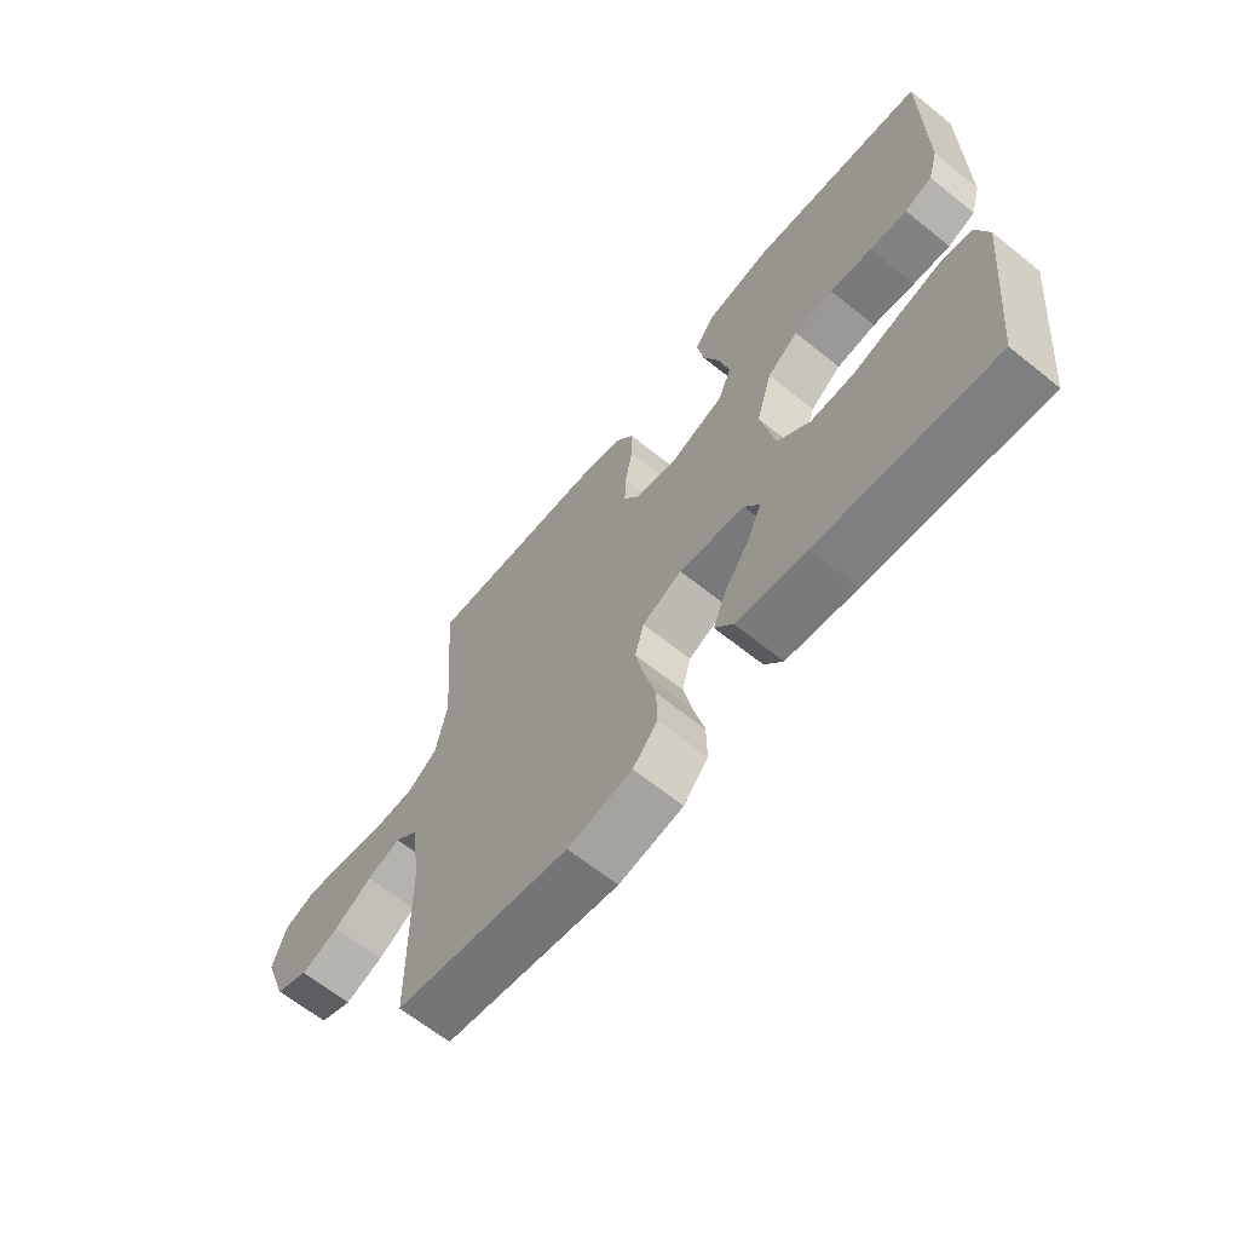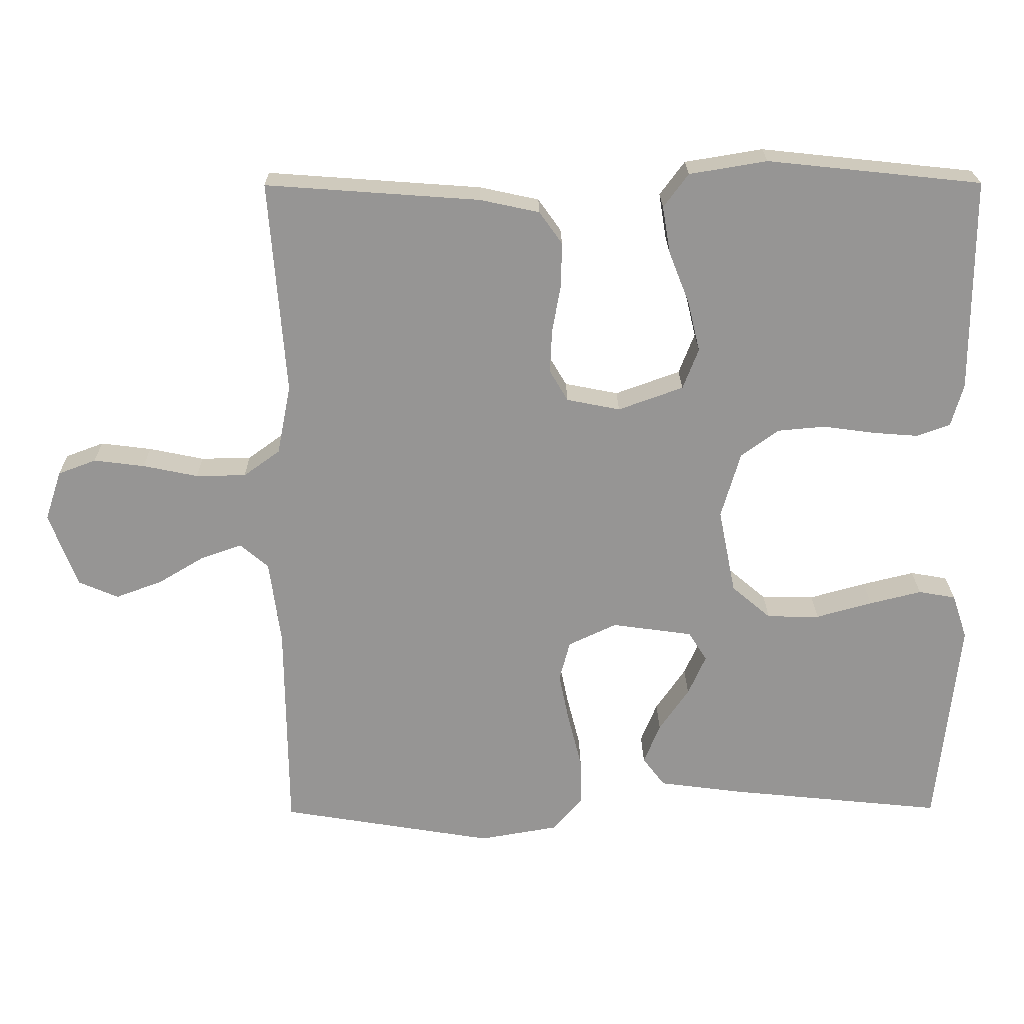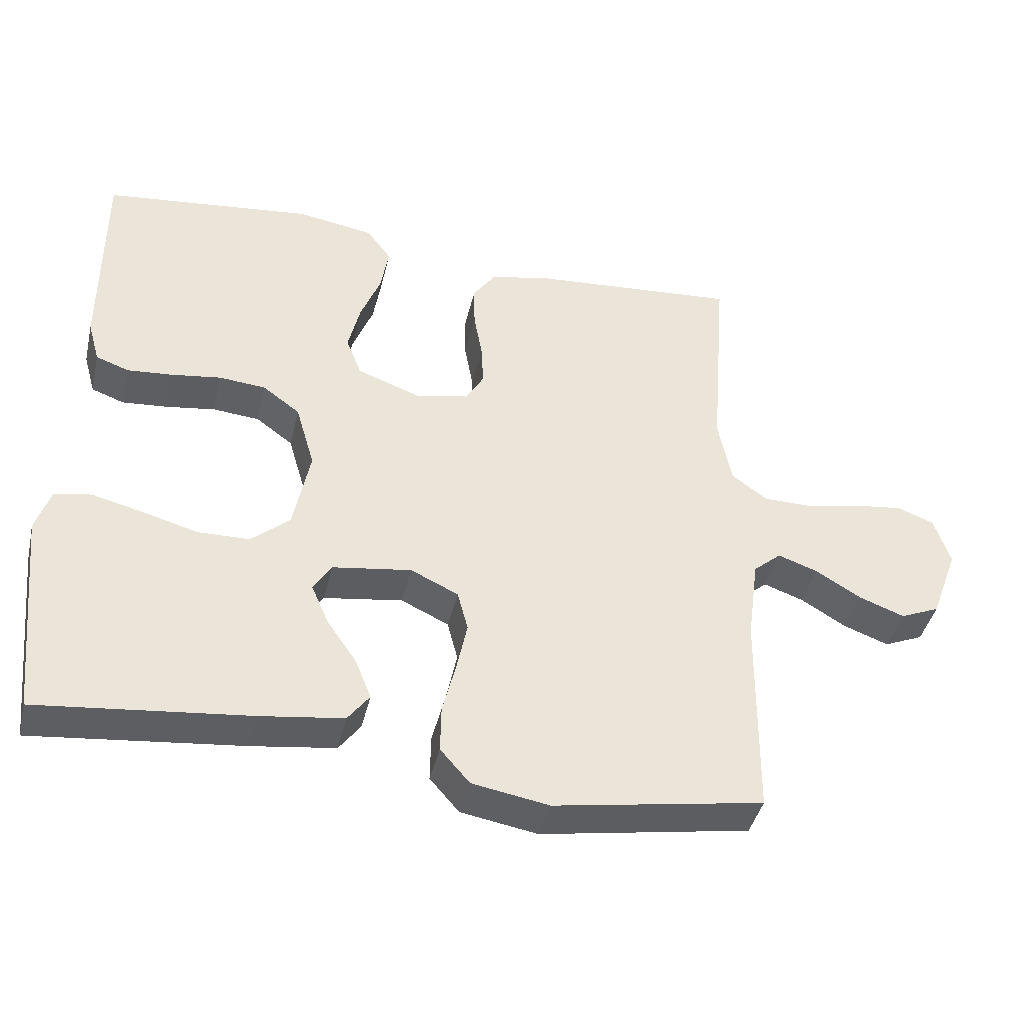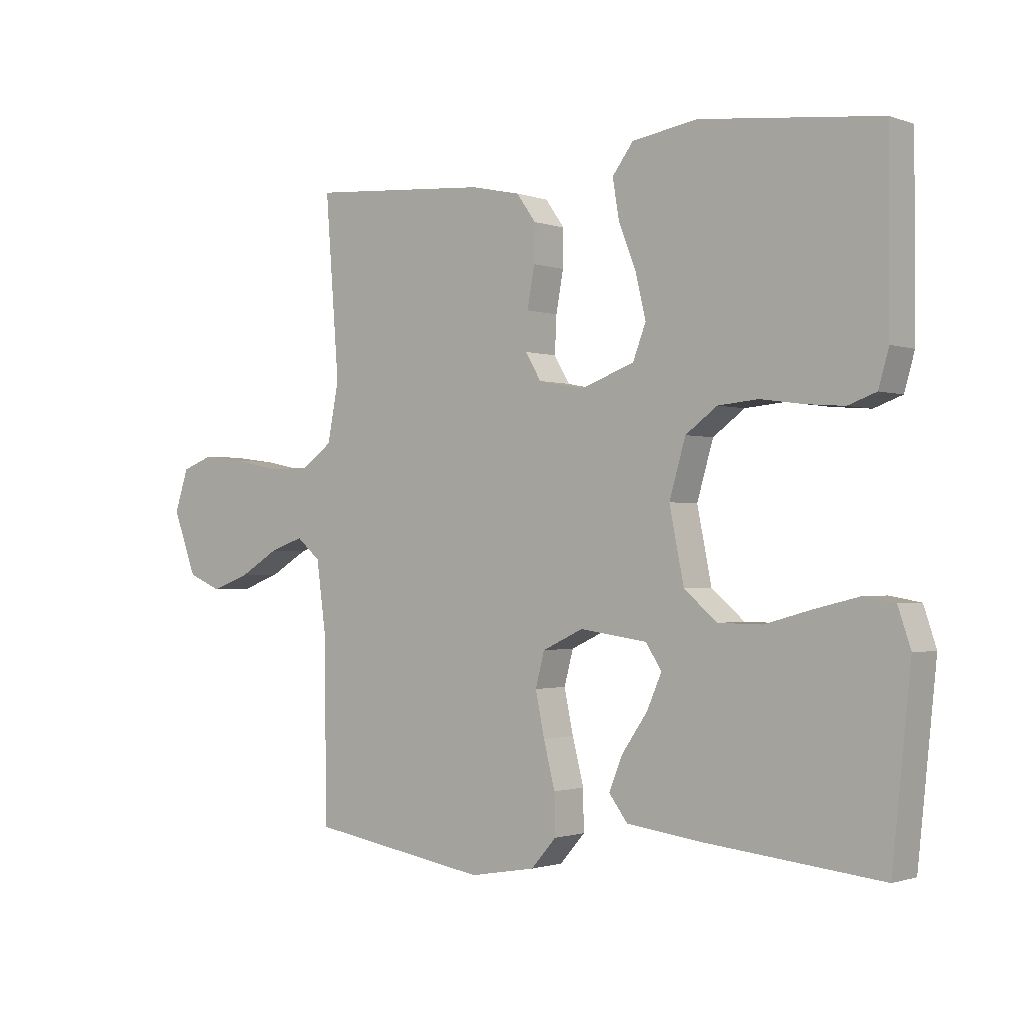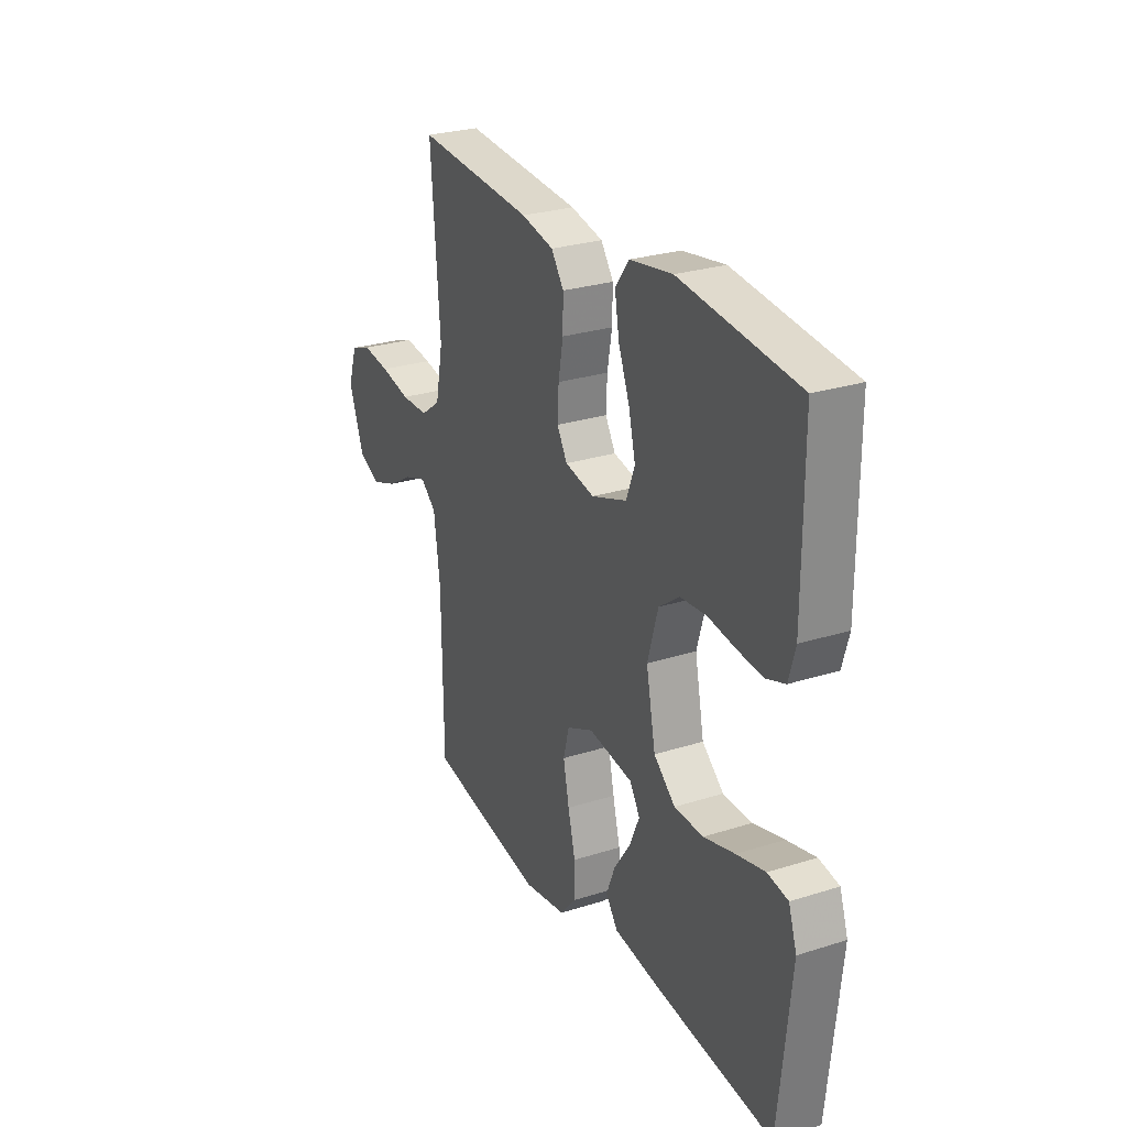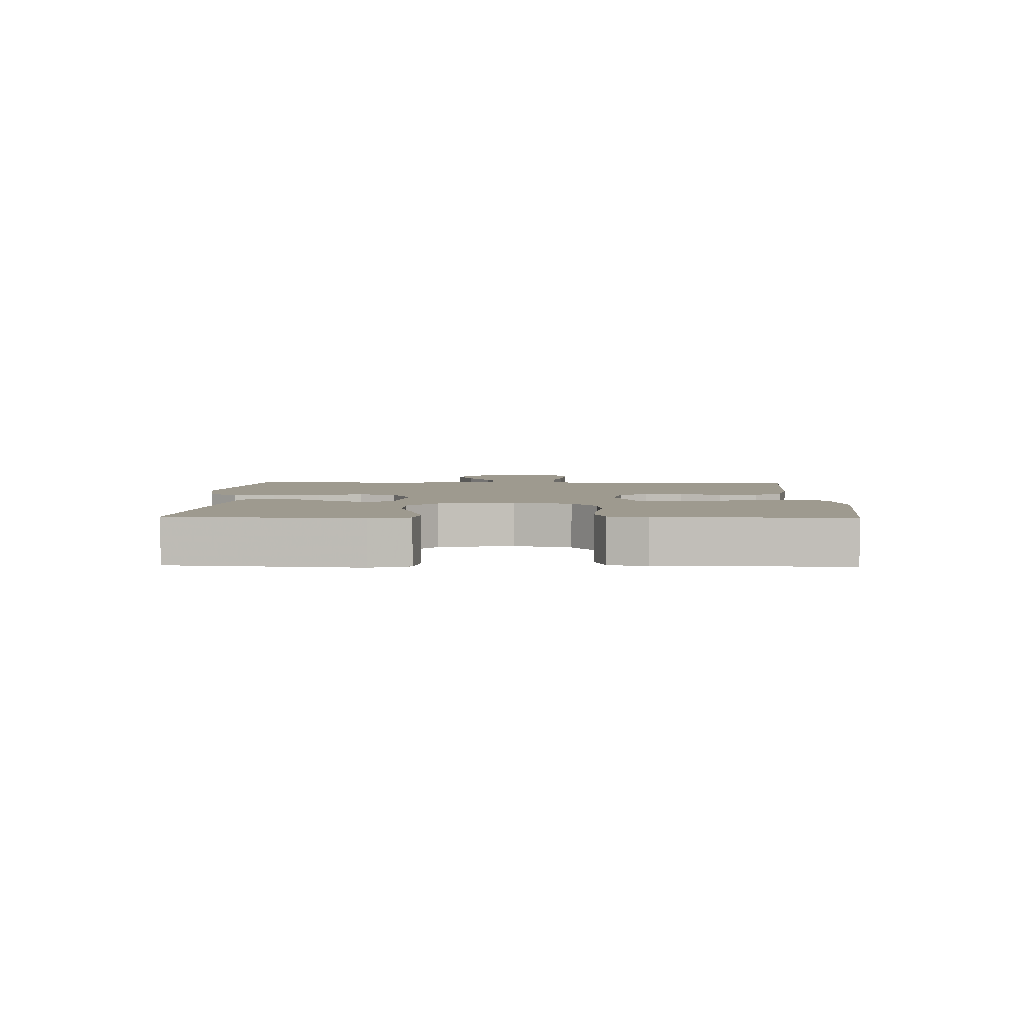
<metadata>
{"format":"obj","ext":"obj","renderer":"f3d","projection":"perspective","resolution":1024,"background":"white","views":[{"elev":-64.7,"azim":-129.0,"up":"+Z"},{"elev":22.6,"azim":179.3,"up":"+Z"},{"elev":-41.4,"azim":-13.0,"up":"+Z"},{"elev":-1.2,"azim":-141.7,"up":"+Z"},{"elev":27.1,"azim":-116.2,"up":"+Z"},{"elev":3.7,"azim":-88.8,"up":"+Y"}]}
</metadata>
<code>
v 0.5 0.07 -0.5
v 0.2 0.07 -0.55
v 0.09 0.07 -0.531
v 0.048 0.07 -0.483
v 0.049 0.07 -0.416
v 0.068 0.07 -0.341
v 0.083 0.07 -0.269
v 0.068 0.07 -0.212
v 0 0.07 -0.18
v -0.113 0.07 -0.196
v -0.139 0.07 -0.237
v -0.114 0.07 -0.294
v -0.072 0.07 -0.355
v -0.049 0.07 -0.412
v -0.08 0.07 -0.453
v -0.2 0.07 -0.469
v -0.5 0.07 -0.5
v -0.531 0.07 -0.2
v -0.51 0.07 -0.137
v -0.458 0.07 -0.128
v -0.385 0.07 -0.146
v -0.306 0.07 -0.168
v -0.232 0.07 -0.167
v -0.177 0.07 -0.12
v -0.153 0.07 0
v -0.18 0.07 0.093
v -0.233 0.07 0.132
v -0.3 0.07 0.138
v -0.372 0.07 0.128
v -0.436 0.07 0.123
v -0.483 0.07 0.14
v -0.5 0.07 0.2
v -0.5 0.07 0.5
v -0.2 0.07 0.532
v -0.091 0.07 0.514
v -0.056 0.07 0.467
v -0.067 0.07 0.401
v -0.096 0.07 0.327
v -0.113 0.07 0.256
v -0.091 0.07 0.199
v 0 0.07 0.166
v 0.075 0.07 0.181
v 0.101 0.07 0.225
v 0.098 0.07 0.286
v 0.086 0.07 0.353
v 0.085 0.07 0.415
v 0.117 0.07 0.46
v 0.2 0.07 0.478
v 0.5 0.07 0.5
v 0.477 0.07 0.2
v 0.496 0.07 0.103
v 0.547 0.07 0.066
v 0.617 0.07 0.065
v 0.694 0.07 0.081
v 0.765 0.07 0.09
v 0.818 0.07 0.07
v 0.841 0.07 0
v 0.802 0.07 -0.105
v 0.746 0.07 -0.129
v 0.681 0.07 -0.105
v 0.616 0.07 -0.066
v 0.559 0.07 -0.046
v 0.519 0.07 -0.08
v 0.503 0.07 -0.2
v 0.5 0 -0.5
v 0.2 0 -0.55
v 0.09 0 -0.531
v 0.048 0 -0.483
v 0.049 0 -0.416
v 0.068 0 -0.341
v 0.083 0 -0.269
v 0.068 0 -0.212
v 0 0 -0.18
v -0.113 0 -0.196
v -0.139 0 -0.237
v -0.114 0 -0.294
v -0.072 0 -0.355
v -0.049 0 -0.412
v -0.08 0 -0.453
v -0.2 0 -0.469
v -0.5 0 -0.5
v -0.531 0 -0.2
v -0.51 0 -0.137
v -0.458 0 -0.128
v -0.385 0 -0.146
v -0.306 0 -0.168
v -0.232 0 -0.167
v -0.177 0 -0.12
v -0.153 0 0
v -0.18 0 0.093
v -0.233 0 0.132
v -0.3 0 0.138
v -0.372 0 0.128
v -0.436 0 0.123
v -0.483 0 0.14
v -0.5 0 0.2
v -0.5 0 0.5
v -0.2 0 0.532
v -0.091 0 0.514
v -0.056 0 0.467
v -0.067 0 0.401
v -0.096 0 0.327
v -0.113 0 0.256
v -0.091 0 0.199
v 0 0 0.166
v 0.075 0 0.181
v 0.101 0 0.225
v 0.098 0 0.286
v 0.086 0 0.353
v 0.085 0 0.415
v 0.117 0 0.46
v 0.2 0 0.478
v 0.5 0 0.5
v 0.477 0 0.2
v 0.496 0 0.103
v 0.547 0 0.066
v 0.617 0 0.065
v 0.694 0 0.081
v 0.765 0 0.09
v 0.818 0 0.07
v 0.841 0 0
v 0.802 0 -0.105
v 0.746 0 -0.129
v 0.681 0 -0.105
v 0.616 0 -0.066
v 0.559 0 -0.046
v 0.519 0 -0.08
v 0.503 0 -0.2
f 59 60 61
f 58 59 61
f 57 58 61
f 56 57 61
f 55 56 61
f 54 55 61
f 53 54 61
f 52 53 61 62
f 51 52 62 63
f 48 49 50
f 47 48 50
f 46 47 50
f 45 46 50
f 44 45 50
f 51 63 64
f 50 51 64
f 44 50 64
f 43 44 64
f 36 37 38
f 35 36 38
f 34 35 38
f 33 34 38
f 32 33 38
f 31 32 38
f 30 31 38
f 29 30 38
f 28 29 38
f 27 28 38 39
f 26 27 39 40
f 20 21 22
f 19 20 22
f 18 19 22
f 17 18 22
f 16 17 22
f 15 16 22
f 14 15 22
f 13 14 22
f 12 13 22
f 11 12 22 23
f 10 11 23 24
f 4 5 6
f 3 4 6
f 2 3 6
f 1 2 6
f 64 1 6
f 64 6 7
f 64 7 8
f 43 64 8
f 42 43 8
f 41 42 8 9
f 40 41 9
f 26 40 9
f 25 26 9
f 9 10 24 25
f 125 124 123
f 125 123 122
f 125 122 121
f 125 121 120
f 125 120 119
f 125 119 118
f 125 118 117
f 126 125 117 116
f 127 126 116 115
f 114 113 112
f 114 112 111
f 114 111 110
f 114 110 109
f 114 109 108
f 128 127 115
f 128 115 114
f 128 114 108
f 128 108 107
f 102 101 100
f 102 100 99
f 102 99 98
f 102 98 97
f 102 97 96
f 102 96 95
f 102 95 94
f 102 94 93
f 102 93 92
f 103 102 92 91
f 104 103 91 90
f 86 85 84
f 86 84 83
f 86 83 82
f 86 82 81
f 86 81 80
f 86 80 79
f 86 79 78
f 86 78 77
f 86 77 76
f 87 86 76 75
f 88 87 75 74
f 70 69 68
f 70 68 67
f 70 67 66
f 70 66 65
f 70 65 128
f 71 70 128
f 72 71 128
f 72 128 107
f 72 107 106
f 73 72 106 105
f 73 105 104
f 73 104 90
f 73 90 89
f 89 88 74 73
f 1 65 66 2
f 2 66 67 3
f 3 67 68 4
f 4 68 69 5
f 5 69 70 6
f 6 70 71 7
f 7 71 72 8
f 8 72 73 9
f 9 73 74 10
f 10 74 75 11
f 11 75 76 12
f 12 76 77 13
f 13 77 78 14
f 14 78 79 15
f 15 79 80 16
f 16 80 81 17
f 17 81 82 18
f 18 82 83 19
f 19 83 84 20
f 20 84 85 21
f 21 85 86 22
f 22 86 87 23
f 23 87 88 24
f 24 88 89 25
f 25 89 90 26
f 26 90 91 27
f 27 91 92 28
f 28 92 93 29
f 29 93 94 30
f 30 94 95 31
f 31 95 96 32
f 32 96 97 33
f 33 97 98 34
f 34 98 99 35
f 35 99 100 36
f 36 100 101 37
f 37 101 102 38
f 38 102 103 39
f 39 103 104 40
f 40 104 105 41
f 41 105 106 42
f 42 106 107 43
f 43 107 108 44
f 44 108 109 45
f 45 109 110 46
f 46 110 111 47
f 47 111 112 48
f 48 112 113 49
f 49 113 114 50
f 50 114 115 51
f 51 115 116 52
f 52 116 117 53
f 53 117 118 54
f 54 118 119 55
f 55 119 120 56
f 56 120 121 57
f 57 121 122 58
f 58 122 123 59
f 59 123 124 60
f 60 124 125 61
f 61 125 126 62
f 62 126 127 63
f 63 127 128 64
f 64 128 65 1

</code>
